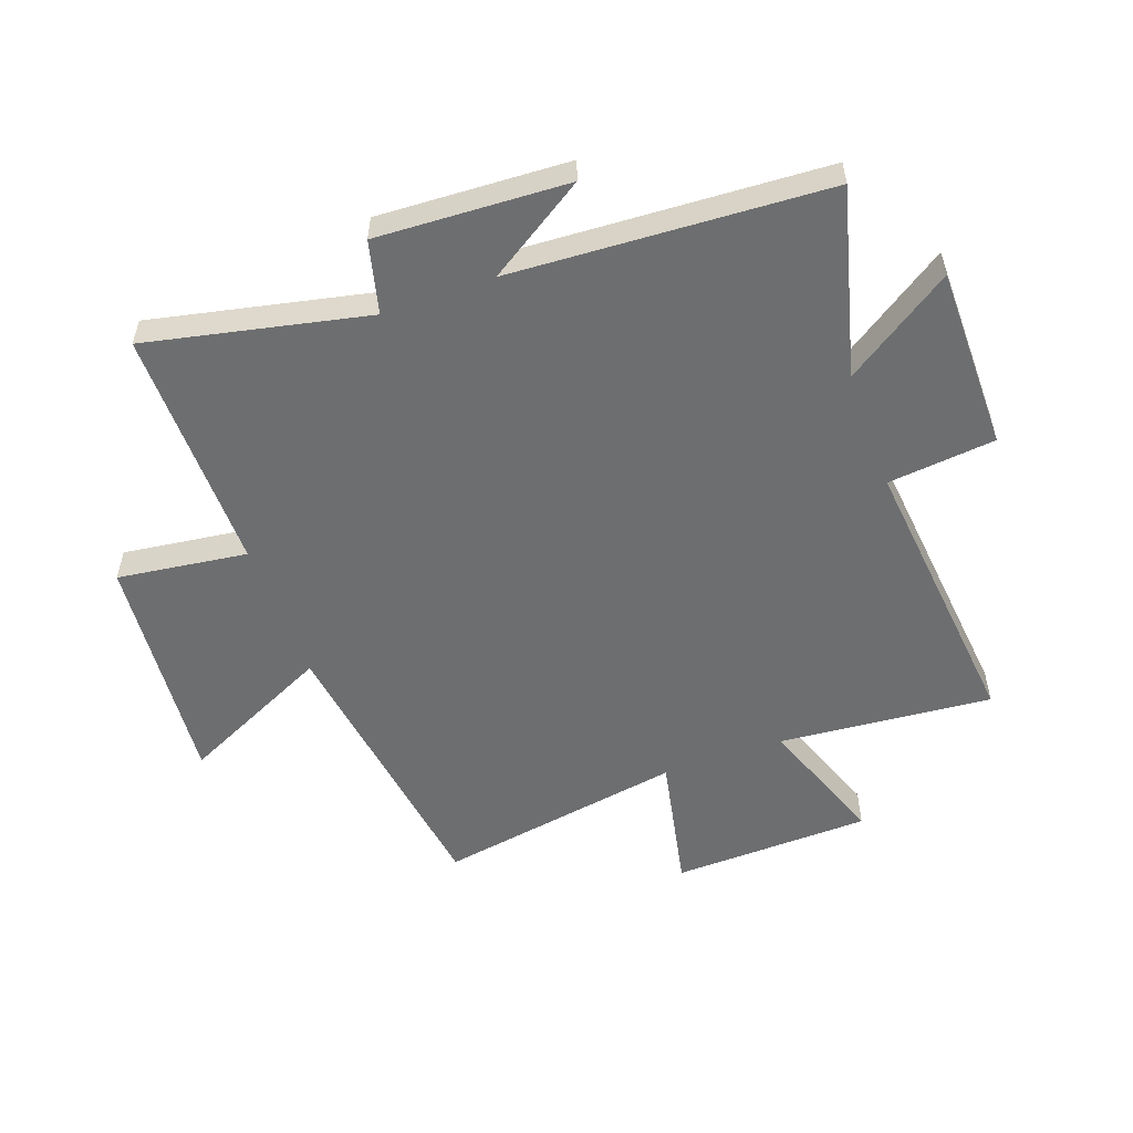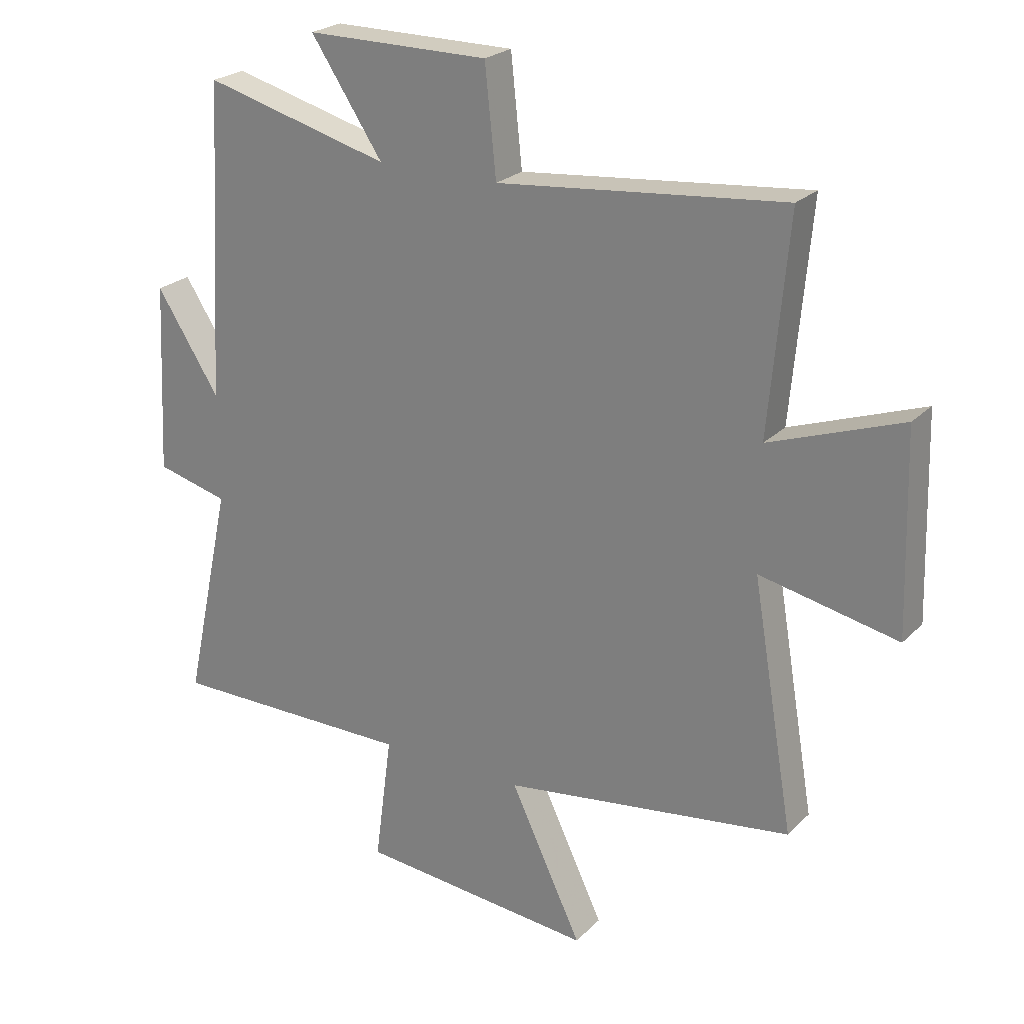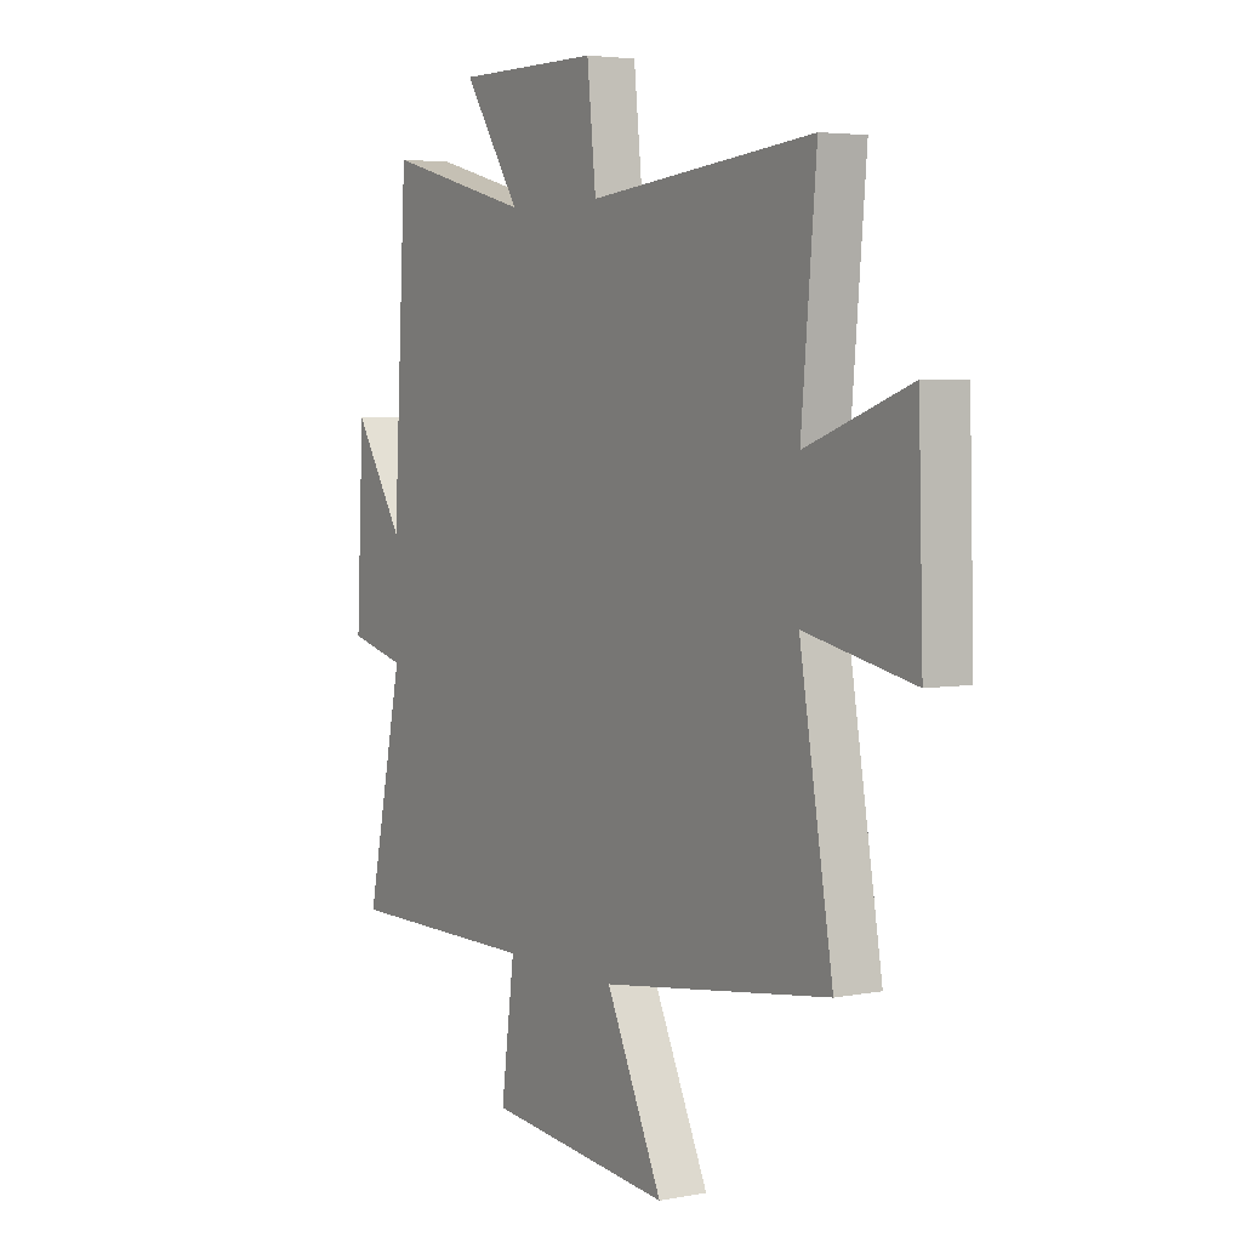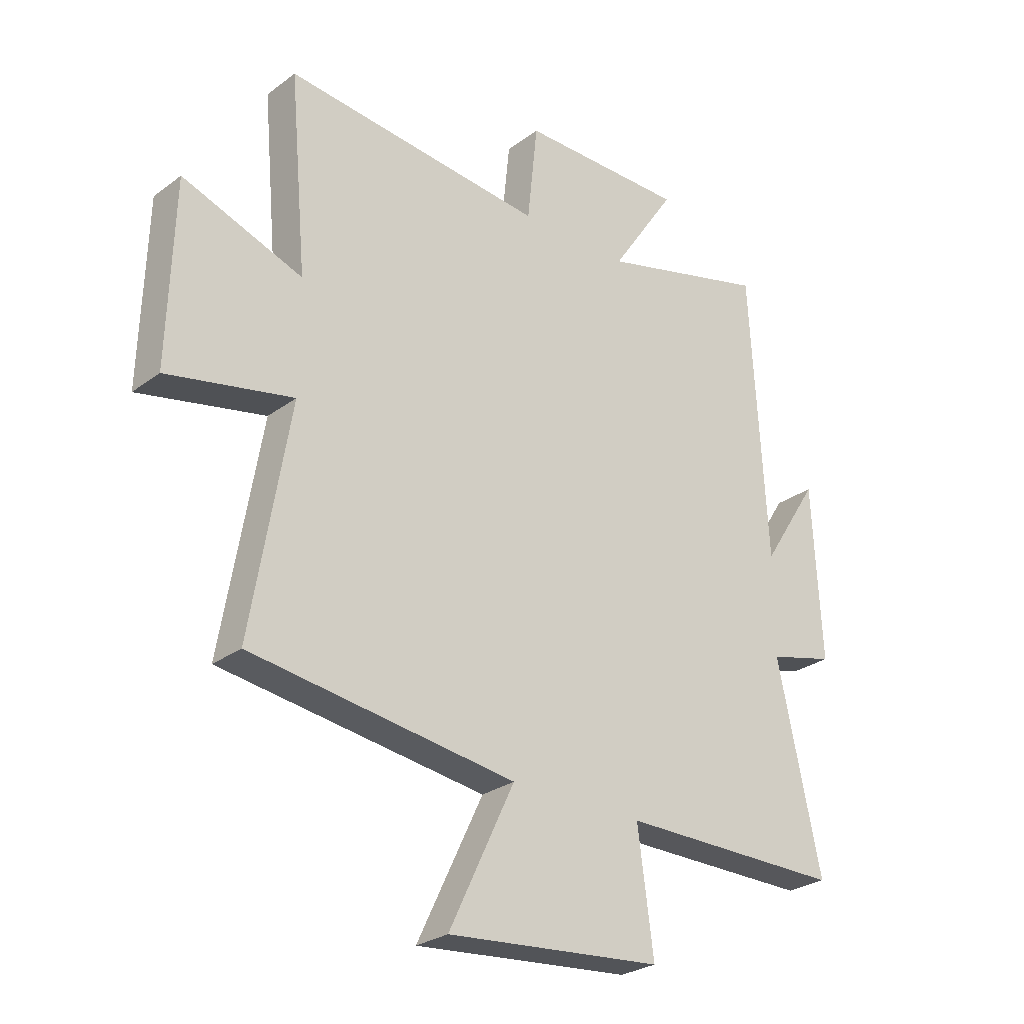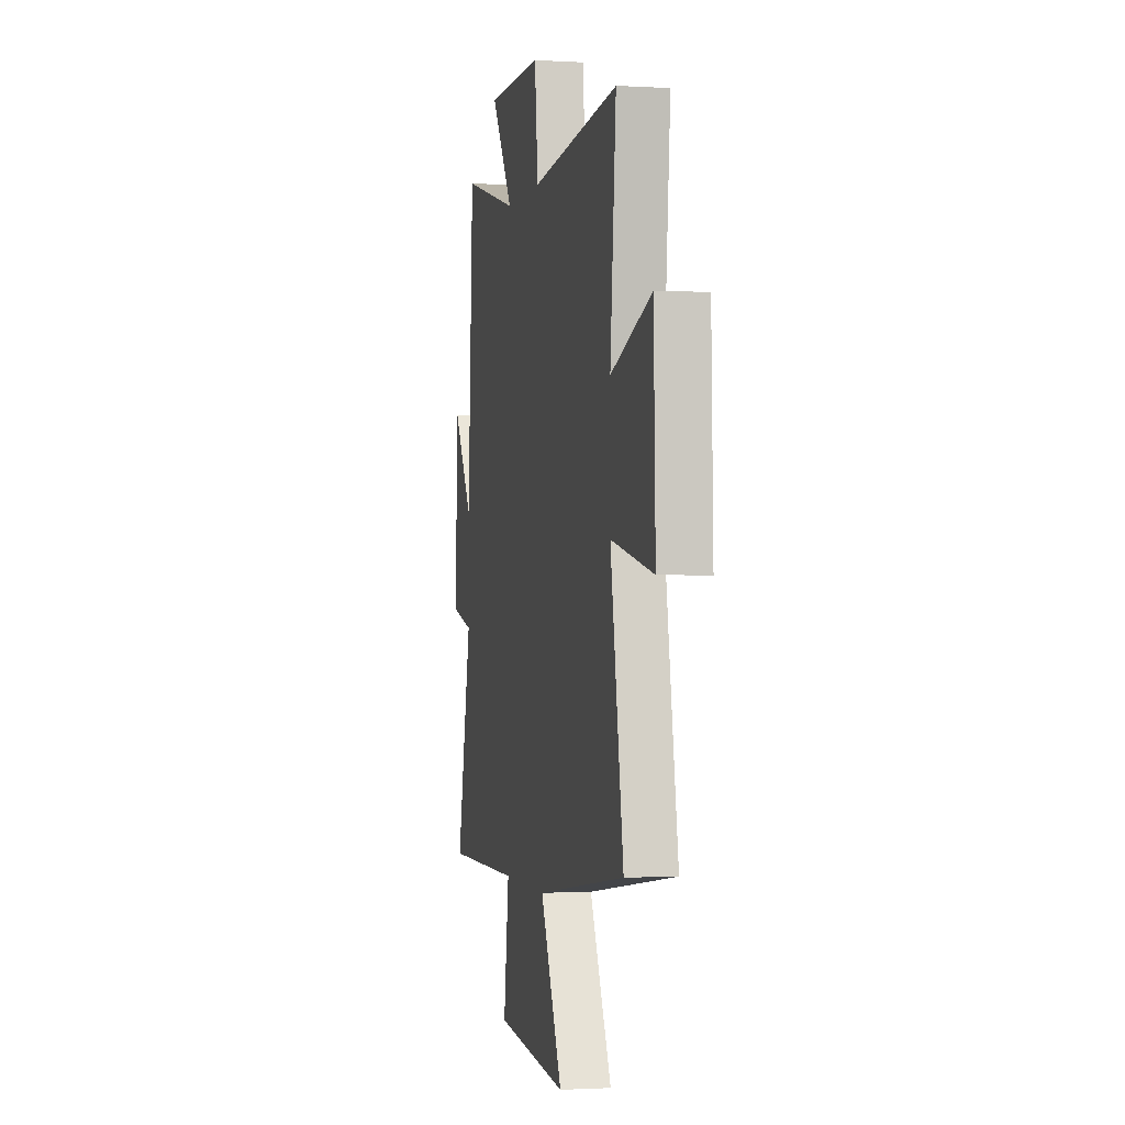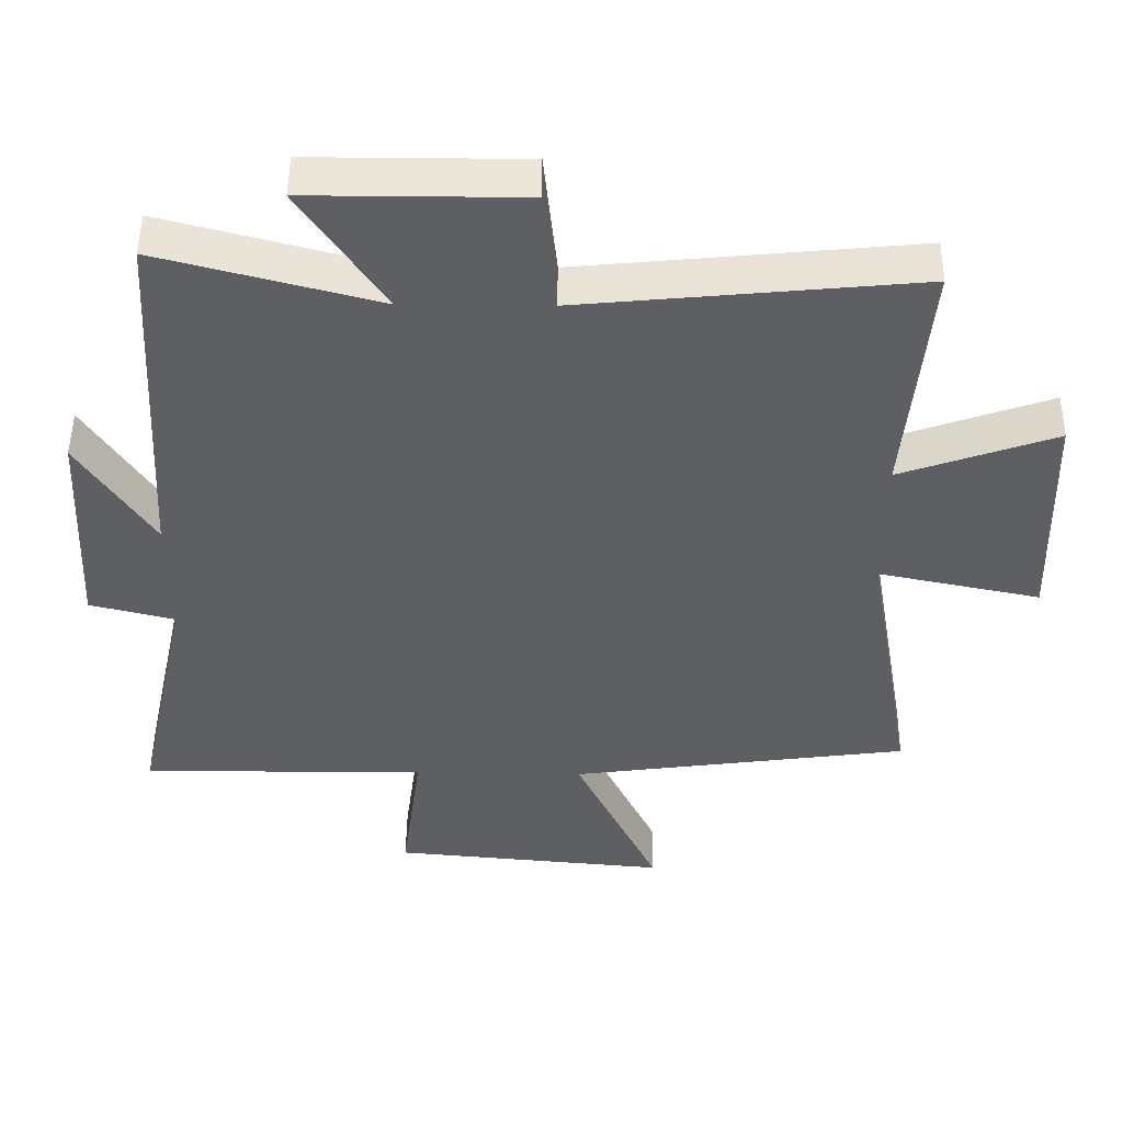
<metadata>
{"format":"obj","ext":"obj","renderer":"f3d","projection":"perspective","resolution":1024,"background":"white","views":[{"elev":-54.2,"azim":-70.1,"up":"+Y"},{"elev":23.9,"azim":32.6,"up":"+Z"},{"elev":4.4,"azim":58.2,"up":"+Z"},{"elev":-27.2,"azim":138.7,"up":"+Z"},{"elev":-1.1,"azim":77.8,"up":"+Z"},{"elev":49.5,"azim":0.7,"up":"+Z"}]}
</metadata>
<code>
v 0.571 0.07 -0.432
v 0.082 0.07 -0.5
v 0.203 0.07 -0.754
v -0.195 0.07 -0.718
v -0.166 0.07 -0.5
v -0.58 0.07 -0.502
v -0.5 0.07 -0.132
v -0.622 0.07 -0.101
v -0.606 0.07 0.219
v -0.5 0.07 0.054
v -0.47 0.07 0.583
v -0.156 0.07 0.5
v -0.277 0.07 0.681
v 0.031 0.07 0.681
v 0.05 0.07 0.5
v 0.532 0.07 0.548
v 0.5 0.07 0.19
v 0.722 0.07 0.27
v 0.732 0.07 -0.064
v 0.5 0.07 -0.016
v 0.571 0 -0.432
v 0.082 0 -0.5
v 0.203 0 -0.754
v -0.195 0 -0.718
v -0.166 0 -0.5
v -0.58 0 -0.502
v -0.5 0 -0.132
v -0.622 0 -0.101
v -0.606 0 0.219
v -0.5 0 0.054
v -0.47 0 0.583
v -0.156 0 0.5
v -0.277 0 0.681
v 0.031 0 0.681
v 0.05 0 0.5
v 0.532 0 0.548
v 0.5 0 0.19
v 0.722 0 0.27
v 0.732 0 -0.064
v 0.5 0 -0.016
f 17 18 19 20
f 15 16 17
f 15 17 20
f 12 13 14 15
f 12 15 20 1
f 10 11 12 1
f 7 8 9 10
f 5 6 7
f 5 7 10 1
f 2 3 4 5
f 1 2 5
f 40 39 38 37
f 37 36 35
f 40 37 35
f 35 34 33 32
f 21 40 35 32
f 21 32 31 30
f 30 29 28 27
f 27 26 25
f 21 30 27 25
f 25 24 23 22
f 25 22 21
f 1 21 22 2
f 2 22 23 3
f 3 23 24 4
f 4 24 25 5
f 5 25 26 6
f 6 26 27 7
f 7 27 28 8
f 8 28 29 9
f 9 29 30 10
f 10 30 31 11
f 11 31 32 12
f 12 32 33 13
f 13 33 34 14
f 14 34 35 15
f 15 35 36 16
f 16 36 37 17
f 17 37 38 18
f 18 38 39 19
f 19 39 40 20
f 20 40 21 1

</code>
